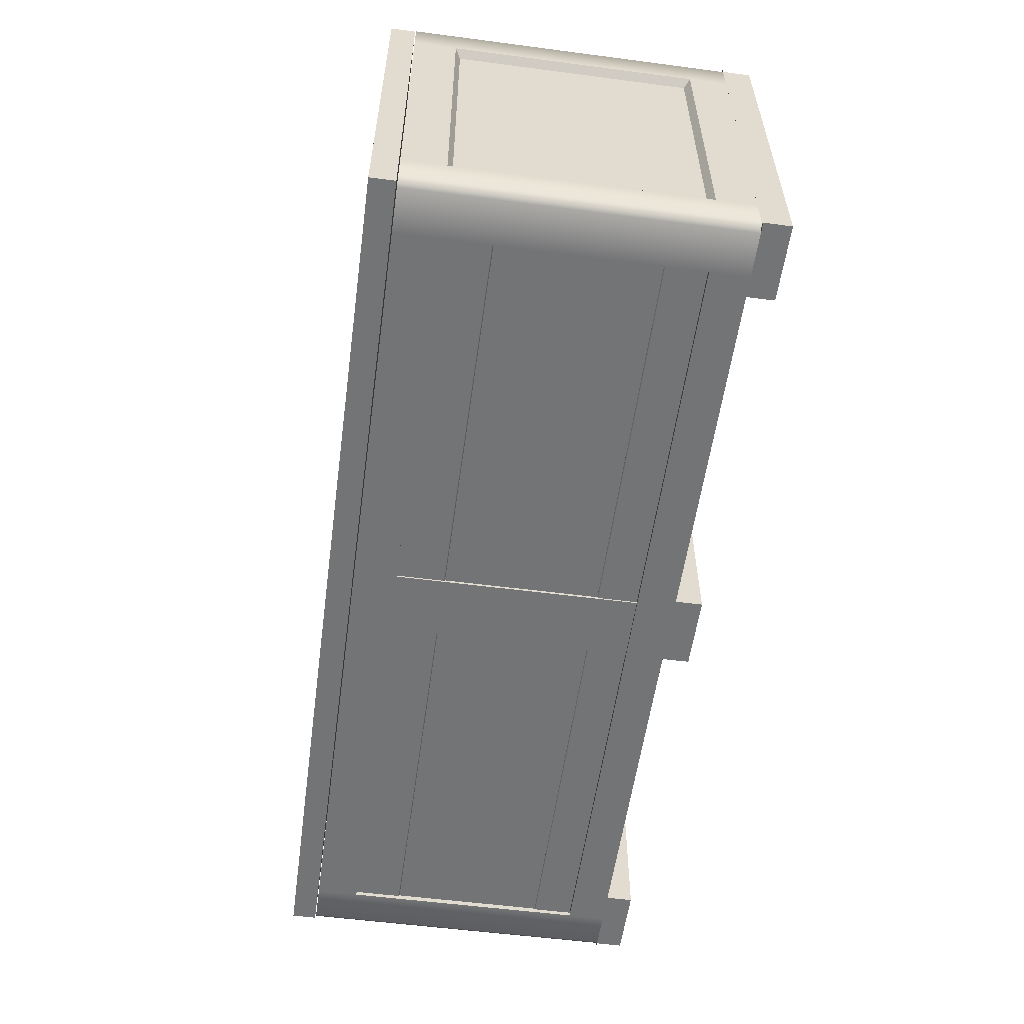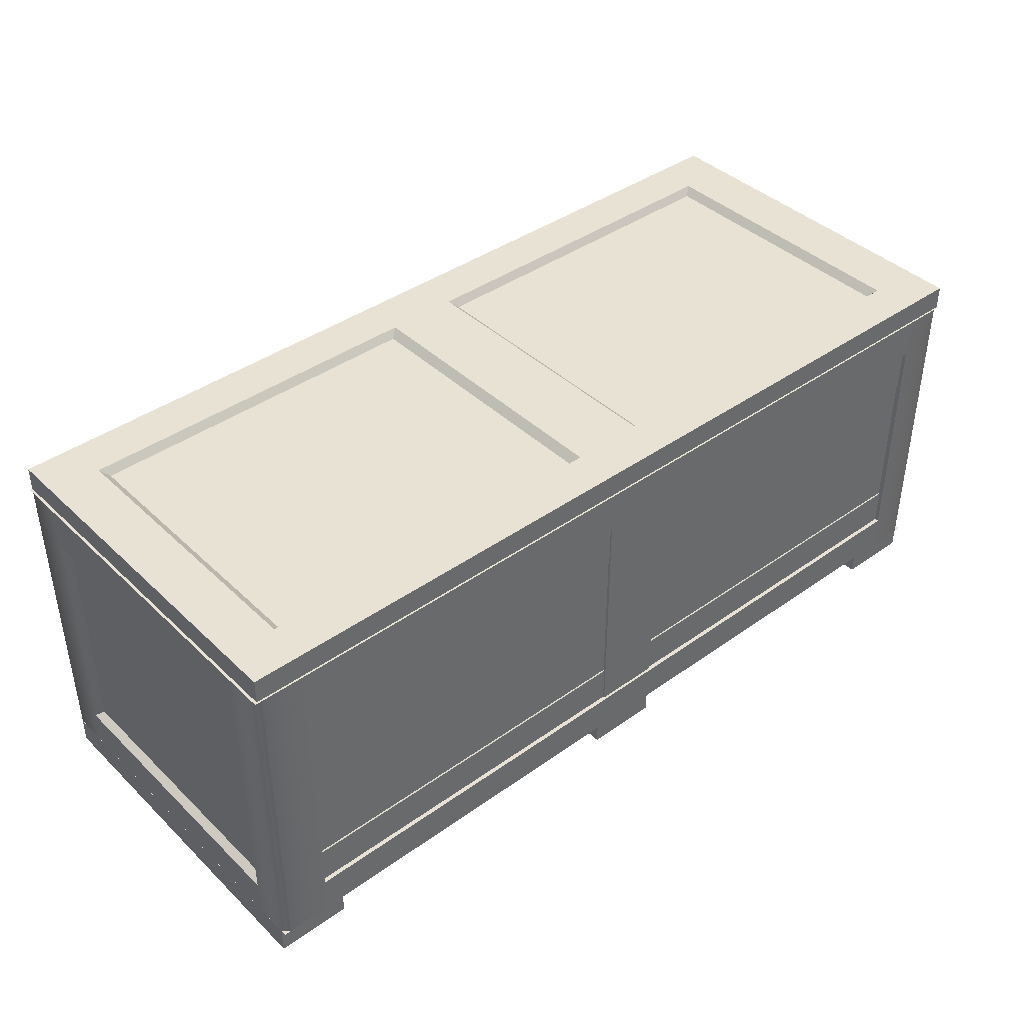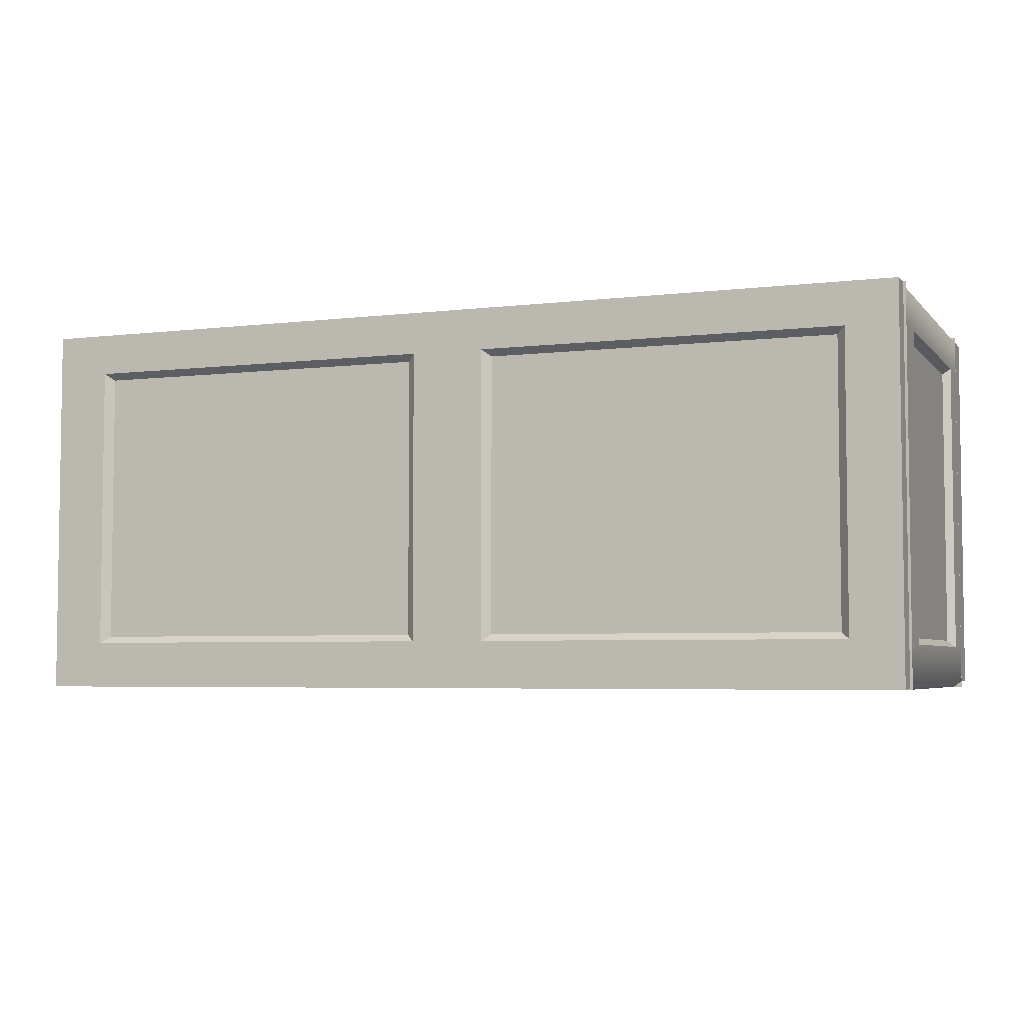
<metadata>
{"format":"obj","ext":"obj","renderer":"f3d","projection":"perspective","resolution":1024,"background":"white","views":[{"elev":-56.2,"azim":-97.8,"up":"+Z"},{"elev":40.7,"azim":-41.0,"up":"+Y"},{"elev":-4.7,"azim":-158.8,"up":"+Z"}]}
</metadata>
<code>
v  10.83 1.5 3.55
v  10.83 0.6 3.55
v  10.83 0.6 -3.5
v  10.83 1.5 -3.5
v  -10.83 0.6 3.55
v  -10.83 1.5 3.55
v  -10.83 1.5 -3.5
v  -10.83 0.6 -3.5
v  10.83 8.25 3.55
v  10.83 7.25 3.55
v  10.83 7.25 -3.5
v  10.83 8.25 -3.5
v  -10.83 7.25 3.55
v  -10.83 8.25 3.55
v  -10.83 8.25 -3.5
v  -10.83 7.25 -3.5
v  -9.608 1.5 4.5
v  -9.608 0.6 4.5
v  -0.7585 0.6 4.5
v  -0.7585 1.5 4.5
v  -9.608 0.6 -4.5
v  -9.608 1.5 -4.5
v  -0.7585 1.5 -4.5
v  -0.7585 0.6 -4.5
v  -9.608 8.25 4.5
v  -9.608 7.25 4.5
v  -0.7585 7.25 4.5
v  -0.7585 8.25 4.5
v  -9.608 7.25 -4.5
v  -9.608 8.25 -4.5
v  -0.7585 8.25 -4.5
v  -0.7585 7.25 -4.5
v  9.734 0.6 4.5
v  9.734 1.5 4.5
v  0.8217 1.5 4.5
v  0.8217 0.6 4.5
v  9.734 1.5 -4.5
v  9.734 0.6 -4.5
v  0.8217 0.6 -4.5
v  0.8217 1.5 -4.5
v  9.734 7.25 4.5
v  9.734 8.25 4.5
v  0.8217 8.25 4.5
v  0.8217 7.25 4.5
v  9.734 8.25 -4.5
v  9.734 7.25 -4.5
v  0.8217 7.25 -4.5
v  0.8217 8.25 -4.5
v  10.64 1.5 4.5
v  10.64 0.6 4.5
v  10.83 0.6 4.354
v  10.83 1.5 4.354
v  -10.64 0.6 4.5
v  -10.64 1.5 4.5
v  -10.83 1.5 4.354
v  -10.83 0.6 4.354
v  10.64 8.25 4.5
v  10.64 7.25 4.5
v  10.83 7.25 4.354
v  10.83 8.25 4.354
v  -10.64 7.25 4.5
v  -10.64 8.25 4.5
v  -10.83 8.25 4.354
v  -10.83 7.25 4.354
v  10.64 0.6 -4.5
v  10.64 1.5 -4.5
v  10.83 1.5 -4.354
v  10.83 0.6 -4.354
v  -10.64 1.5 -4.5
v  -10.64 0.6 -4.5
v  -10.83 0.6 -4.354
v  -10.83 1.5 -4.354
v  10.64 7.25 -4.5
v  10.64 8.25 -4.5
v  10.83 8.25 -4.354
v  10.83 7.25 -4.354
v  -10.64 8.25 -4.5
v  -10.64 7.25 -4.5
v  -10.83 7.25 -4.354
v  -10.83 8.25 -4.354
v  10.64 6.1 4.5
v  10.83 6.1 4.354
v  -10.64 6.1 4.5
v  -10.83 6.1 4.354
v  10.64 6.1 -4.5
v  10.83 6.1 -4.354
v  -10.64 6.1 -4.5
v  -10.83 6.1 -4.354
v  10.64 2.45 4.5
v  10.83 2.45 4.354
v  -10.64 2.45 4.5
v  -10.83 2.45 4.354
v  10.64 2.45 -4.5
v  10.83 2.45 -4.354
v  -10.64 2.45 -4.5
v  -10.83 2.45 -4.354
v  9.734 6.1 4.5
v  9.734 6.1 -4.5
v  -9.608 6.1 4.5
v  -9.608 6.1 -4.5
v  10.83 6.1 3.55
v  -10.83 6.1 3.55
v  10.83 6.1 -3.5
v  -10.83 6.1 -3.5
v  9.734 2.45 4.5
v  9.734 2.45 -4.5
v  -9.608 2.45 4.5
v  -9.608 2.45 -4.5
v  10.83 2.45 3.55
v  -10.83 2.45 3.55
v  10.83 2.45 -3.5
v  -10.83 2.45 -3.5
v  -10.83 0.6 4.5
v  -10.31 0.6 4.216
v  10.31 0.6 4.216
v  10.83 0.6 4.5
v  10.83 8.25 4.5
v  10.31 8.25 4.216
v  -10.31 8.25 4.216
v  -10.83 8.25 4.5
v  10.31 0.6 -4.216
v  10.83 0.6 -4.5
v  10.83 8.25 -4.5
v  10.31 8.25 -4.216
v  -10.31 0.6 -4.216
v  -10.83 0.6 -4.5
v  -10.83 8.25 -4.5
v  -10.31 8.25 -4.216
v  10.64 6.024 3.395
v  10.64 7.124 3.395
v  10.64 7.124 -3.345
v  10.64 6.024 -3.345
v  -10.64 6.024 -3.345
v  -10.64 7.124 -3.345
v  -10.64 7.124 3.395
v  -10.64 6.024 3.395
v  10.64 2.534 -3.345
v  10.64 1.626 -3.345
v  10.64 1.626 3.395
v  10.64 2.534 3.395
v  -10.64 2.534 3.395
v  -10.64 1.626 3.395
v  -10.64 1.626 -3.345
v  -10.64 2.534 -3.345
v  -9.608 6.1 4.375
v  -9.608 7.25 4.375
v  -0.7585 7.25 4.375
v  -0.7585 7.25 -4.375
v  -9.608 7.25 -4.375
v  -9.608 6.1 -4.375
v  0.8217 7.25 4.375
v  9.734 7.25 4.375
v  9.734 6.1 4.375
v  9.734 6.1 -4.375
v  9.734 7.25 -4.375
v  0.8217 7.25 -4.375
v  -0.7585 1.5 4.375
v  -9.608 1.5 4.375
v  -9.608 2.45 4.375
v  -9.608 2.45 -4.375
v  -9.608 1.5 -4.375
v  -0.7585 1.5 -4.375
v  9.734 2.45 4.375
v  9.734 1.5 4.375
v  0.8217 1.5 4.375
v  0.8217 1.5 -4.375
v  9.734 1.5 -4.375
v  9.734 2.45 -4.375
v  -0.7585 6.1 4.375
v  -0.7585 6.1 4.438
v  -0.7585 7.25 4.438
v  0.8217 7.25 4.438
v  0.8217 6.1 4.438
v  0.8217 6.1 4.375
v  0.8217 6.1 -4.375
v  0.8217 6.1 -4.438
v  0.8217 7.25 -4.438
v  -0.7585 7.25 -4.438
v  -0.7585 6.1 -4.438
v  -0.7585 6.1 -4.375
v  0.8217 2.45 4.375
v  0.8217 2.45 4.438
v  0.8217 1.5 4.438
v  -0.7585 1.5 4.438
v  -0.7585 2.45 4.438
v  -0.7585 2.45 4.375
v  -0.7585 2.45 -4.375
v  -0.7585 2.45 -4.438
v  -0.7585 1.5 -4.438
v  0.8217 1.5 -4.438
v  0.8217 2.45 -4.438
v  0.8217 2.45 -4.375
v  -9.608 7.25 4.4
v  -0.7585 7.25 4.4
v  -0.7585 7.25 -4.4
v  -9.608 7.25 -4.4
v  0.8217 7.25 4.4
v  9.734 7.25 4.4
v  9.734 7.25 -4.4
v  0.8217 7.25 -4.4
v  -0.7585 1.5 4.4
v  -9.608 1.5 4.4
v  -9.608 1.5 -4.4
v  -0.7585 1.5 -4.4
v  9.734 1.5 4.4
v  0.8217 1.5 4.4
v  0.8217 1.5 -4.4
v  9.734 1.5 -4.4
v  -9.608 6.1 4.377
v  -0.7585 6.1 4.377
v  -0.7585 6.123 4.4
v  -9.608 6.123 4.4
v  -0.7585 6.1 -4.377
v  -9.608 6.1 -4.377
v  -9.608 6.123 -4.4
v  -0.7585 6.123 -4.4
v  0.8217 6.1 4.377
v  9.734 6.1 4.377
v  9.734 6.123 4.4
v  0.8217 6.123 4.4
v  9.734 6.1 -4.377
v  0.8217 6.1 -4.377
v  0.8217 6.123 -4.4
v  9.734 6.123 -4.4
v  -0.7585 2.45 4.377
v  -9.608 2.45 4.377
v  -9.608 2.427 4.4
v  -0.7585 2.427 4.4
v  -9.608 2.45 -4.377
v  -0.7585 2.45 -4.377
v  -0.7585 2.427 -4.4
v  -9.608 2.427 -4.4
v  9.734 2.45 4.377
v  0.8217 2.45 4.377
v  0.8217 2.427 4.4
v  9.734 2.427 4.4
v  0.8217 2.45 -4.377
v  9.734 2.45 -4.377
v  9.734 2.427 -4.4
v  0.8217 2.427 -4.4
v  10.51 0.6702 4.411
v  10.51 0.9297 4.411
v  -10.51 0.9297 4.411
v  -10.51 0.6702 4.411
v  10.51 0.6702 -4.411
v  10.51 0.9297 -4.411
v  -10.51 0.6702 -4.411
v  -10.51 0.9297 -4.411
v  10.83 -0.06187 4.367
v  10.83 0.6009 4.367
v  9.074 0.6009 4.367
v  9.074 -0.06187 4.367
v  10.83 -0.06187 -4.367
v  10.83 0.6009 -4.367
v  9.074 -0.06187 -4.367
v  9.074 0.6009 -4.367
v  -0.8765 -0.06187 4.367
v  0.8765 -0.06187 4.367
v  0.8765 0.6009 4.367
v  -0.8765 0.6009 4.367
v  -0.8765 -0.06187 -4.367
v  -0.8765 0.6009 -4.367
v  0.8765 -0.06187 -4.367
v  0.8765 0.6009 -4.367
v  -10.83 -0.06187 4.367
v  -9.074 -0.06187 4.367
v  -9.074 0.6009 4.367
v  -10.83 0.6009 4.367
v  -10.83 -0.06187 -4.367
v  -10.83 0.6009 -4.367
v  -9.074 -0.06187 -4.367
v  -9.074 0.6009 -4.367
v  0.7979 8.273 4.478
v  0.7979 8.855 4.478
v  -0.9472 8.855 4.478
v  -0.9472 8.273 4.478
v  0.7979 8.855 -4.478
v  0.7979 8.273 -4.478
v  -0.9472 8.273 -4.478
v  -0.9472 8.855 -4.478
v  10.77 8.855 4.478
v  10.77 8.273 4.478
v  10.77 8.273 3.49
v  10.77 8.855 3.49
v  -10.77 8.273 4.478
v  -10.77 8.855 4.478
v  -10.77 8.855 3.49
v  -10.77 8.273 3.49
v  0.7979 8.855 3.49
v  -0.9472 8.855 3.49
v  -0.9472 8.273 3.49
v  0.7979 8.273 3.49
v  10.77 8.273 -4.478
v  10.77 8.855 -4.478
v  10.77 8.855 -3.391
v  10.77 8.273 -3.391
v  -10.77 8.855 -4.478
v  -10.77 8.273 -4.478
v  -10.77 8.273 -3.391
v  -10.77 8.855 -3.391
v  -0.9472 8.855 -3.391
v  0.7979 8.855 -3.391
v  0.7979 8.273 -3.391
v  -0.9472 8.273 -3.391
v  -9.573 8.273 4.478
v  -9.573 8.855 4.478
v  -9.573 8.855 -4.478
v  -9.573 8.273 -4.478
v  -9.573 8.855 3.49
v  -9.573 8.273 3.49
v  -9.573 8.855 -3.391
v  -9.573 8.273 -3.391
v  9.474 8.855 4.478
v  9.474 8.273 4.478
v  9.474 8.273 -4.478
v  9.474 8.855 -4.478
v  9.474 8.855 3.49
v  9.474 8.273 3.49
v  9.474 8.855 -3.391
v  9.474 8.273 -3.391
v  -1.142 8.679 3.335
v  -1.142 8.679 -3.235
v  -9.378 8.679 -3.235
v  -9.378 8.679 3.335
v  0.9932 8.679 -3.236
v  0.9932 8.679 3.335
v  9.279 8.679 3.335
v  9.279 8.679 -3.236
v  10.51 1.994 4.239
v  10.51 5.698 4.239
v  -10.51 5.698 4.239
v  -10.51 1.994 4.239
v  10.51 1.994 -4.239
v  10.51 5.698 -4.239
v  -10.51 1.994 -4.239
v  -10.51 5.698 -4.239
g 材質1
f 1 2 3
f 4 1 3
f 5 6 7
f 8 5 7
f 9 10 11
f 12 9 11
f 13 14 15
f 16 13 15
f 17 18 19
f 20 17 19
f 21 22 23
f 24 21 23
f 25 26 27
f 28 25 27
f 29 30 31
f 32 29 31
f 33 34 35
f 36 33 35
f 20 19 36
f 35 20 36
f 37 38 39
f 40 37 39
f 24 23 40
f 39 24 40
f 41 42 43
f 44 41 43
f 28 27 44
f 43 28 44
f 45 46 47
f 48 45 47
f 32 31 48
f 47 32 48
f 49 50 51
f 52 49 51
f 53 54 55
f 56 53 55
f 57 58 59
f 60 57 59
f 61 62 63
f 64 61 63
f 65 66 67
f 68 65 67
f 69 70 71
f 72 69 71
f 73 74 75
f 76 73 75
f 77 78 79
f 80 77 79
f 58 81 82
f 59 58 82
f 83 61 64
f 84 83 64
f 85 73 76
f 86 85 76
f 78 87 88
f 79 78 88
f 89 49 52
f 90 89 52
f 81 89 90
f 82 81 90
f 54 91 92
f 55 54 92
f 91 83 84
f 92 91 84
f 66 93 94
f 67 66 94
f 93 85 86
f 94 93 86
f 95 69 72
f 96 95 72
f 87 95 96
f 88 87 96
f 50 49 34
f 33 50 34
f 66 65 38
f 37 66 38
f 57 42 41
f 58 57 41
f 45 74 73
f 46 45 73
f 54 53 18
f 17 54 18
f 70 69 22
f 21 70 22
f 62 61 26
f 25 62 26
f 78 77 30
f 29 78 30
f 52 51 2
f 1 52 2
f 56 55 6
f 5 56 6
f 60 59 10
f 9 60 10
f 64 63 14
f 13 64 14
f 68 67 4
f 3 68 4
f 72 71 8
f 7 72 8
f 76 75 12
f 11 76 12
f 80 79 16
f 15 80 16
f 58 41 97
f 81 58 97
f 46 73 85
f 98 46 85
f 26 61 83
f 99 26 83
f 78 29 100
f 87 78 100
f 10 59 82
f 101 10 82
f 64 13 102
f 84 64 102
f 76 11 103
f 86 76 103
f 16 79 88
f 104 16 88
f 34 49 89
f 105 34 89
f 81 97 105
f 89 81 105
f 66 37 106
f 93 66 106
f 98 85 93
f 106 98 93
f 54 17 107
f 91 54 107
f 99 83 91
f 107 99 91
f 22 69 95
f 108 22 95
f 87 100 108
f 95 87 108
f 52 1 109
f 90 52 109
f 101 82 90
f 109 101 90
f 6 55 92
f 110 6 92
f 84 102 110
f 92 84 110
f 4 67 94
f 111 4 94
f 86 103 111
f 94 86 111
f 72 7 112
f 96 72 112
f 104 88 96
f 112 104 96
f 113 114 115
f 116 113 115
f 117 118 119
f 120 117 119
f 118 115 114
f 119 118 114
f 116 115 121
f 122 116 121
f 123 124 118
f 117 123 118
f 124 121 115
f 118 124 115
f 122 121 125
f 126 122 125
f 127 128 124
f 123 127 124
f 128 125 121
f 124 128 121
f 126 125 114
f 113 126 114
f 120 119 128
f 127 120 128
f 119 114 125
f 128 119 125
f 101 129 130
f 10 101 130
f 10 130 131
f 11 10 131
f 11 131 132
f 103 11 132
f 104 133 134
f 16 104 134
f 16 134 135
f 13 16 135
f 13 135 136
f 102 13 136
f 111 137 138
f 4 111 138
f 4 138 139
f 1 4 139
f 1 139 140
f 109 1 140
f 109 140 129
f 101 109 129
f 103 132 137
f 111 103 137
f 110 141 142
f 6 110 142
f 6 142 143
f 7 6 143
f 7 143 144
f 112 7 144
f 112 144 133
f 104 112 133
f 102 136 141
f 110 102 141
f 99 145 146
f 26 99 146
f 26 146 147
f 27 26 147
f 32 148 149
f 29 32 149
f 29 149 150
f 100 29 150
f 44 151 152
f 41 44 152
f 41 152 153
f 97 41 153
f 27 147 151
f 44 27 151
f 98 154 155
f 46 98 155
f 46 155 156
f 47 46 156
f 47 156 148
f 32 47 148
f 20 157 158
f 17 20 158
f 17 158 159
f 107 17 159
f 107 159 145
f 99 107 145
f 108 160 161
f 22 108 161
f 22 161 162
f 23 22 162
f 100 150 160
f 108 100 160
f 105 163 164
f 34 105 164
f 34 164 165
f 35 34 165
f 97 153 163
f 105 97 163
f 35 165 157
f 20 35 157
f 40 166 167
f 37 40 167
f 37 167 168
f 106 37 168
f 106 168 154
f 98 106 154
f 23 162 166
f 40 23 166
f 169 170 171
f 147 169 171
f 147 171 172
f 151 147 172
f 151 172 173
f 174 151 173
f 172 171 170
f 173 172 170
f 175 176 177
f 156 175 177
f 156 177 178
f 148 156 178
f 148 178 179
f 180 148 179
f 178 177 176
f 179 178 176
f 181 182 183
f 165 181 183
f 165 183 184
f 157 165 184
f 157 184 185
f 186 157 185
f 184 183 182
f 185 184 182
f 186 185 170
f 169 186 170
f 174 173 182
f 181 174 182
f 173 170 185
f 182 173 185
f 187 188 189
f 162 187 189
f 162 189 190
f 166 162 190
f 166 190 191
f 192 166 191
f 190 189 188
f 191 190 188
f 192 191 176
f 175 192 176
f 180 179 188
f 187 180 188
f 179 176 191
f 188 179 191
f 146 193 194
f 147 146 194
f 148 195 196
f 149 148 196
f 151 197 198
f 152 151 198
f 155 199 200
f 156 155 200
f 157 201 202
f 158 157 202
f 161 203 204
f 162 161 204
f 164 205 206
f 165 164 206
f 166 207 208
f 167 166 208
f 209 210 211
f 212 209 211
f 213 214 215
f 216 213 215
f 217 218 219
f 220 217 219
f 221 222 223
f 224 221 223
f 225 226 227
f 228 225 227
f 229 230 231
f 232 229 231
f 233 234 235
f 236 233 235
f 237 238 239
f 240 237 239
f 169 210 209
f 145 169 209
f 150 214 213
f 180 150 213
f 153 218 217
f 174 153 217
f 175 222 221
f 154 175 221
f 159 226 225
f 186 159 225
f 187 230 229
f 160 187 229
f 181 234 233
f 163 181 233
f 168 238 237
f 192 168 237
f 169 145 159
f 186 169 159
f 150 180 187
f 160 150 187
f 153 174 181
f 163 153 181
f 175 154 168
f 192 175 168
f 241 242 243
f 244 241 243
f 245 246 242
f 241 245 242
f 247 248 246
f 245 247 246
f 244 243 248
f 247 244 248
f 242 246 248
f 243 242 248
f 245 241 244
f 247 245 244
f 131 130 129
f 132 131 129
f 135 134 133
f 136 135 133
f 139 138 137
f 140 139 137
f 132 129 140
f 137 132 140
f 143 142 141
f 144 143 141
f 136 133 144
f 141 136 144
f 209 146 145
f 209 193 146
f 209 212 193
f 210 194 211
f 210 147 194
f 210 169 147
f 213 148 180
f 213 195 148
f 213 216 195
f 214 196 215
f 214 149 196
f 214 150 149
f 217 151 174
f 217 197 151
f 217 220 197
f 218 198 219
f 218 152 198
f 218 153 152
f 221 155 154
f 221 199 155
f 221 224 199
f 222 200 223
f 222 156 200
f 222 175 156
f 157 228 201
f 157 225 228
f 157 186 225
f 202 159 158
f 202 226 159
f 202 227 226
f 161 232 203
f 161 229 232
f 161 160 229
f 204 187 162
f 204 230 187
f 204 231 230
f 164 236 205
f 164 233 236
f 164 163 233
f 206 181 165
f 206 234 181
f 206 235 234
f 166 240 207
f 166 237 240
f 166 192 237
f 208 168 167
f 208 238 168
f 208 239 238
f 249 250 251
f 252 249 251
f 253 254 250
f 249 253 250
f 255 256 254
f 253 255 254
f 252 251 256
f 255 252 256
f 250 254 256
f 251 250 256
f 253 249 252
f 255 253 252
f 257 258 259
f 260 257 259
f 261 257 260
f 262 261 260
f 263 261 262
f 264 263 262
f 258 263 264
f 259 258 264
f 260 259 264
f 262 260 264
f 261 263 258
f 257 261 258
f 265 266 267
f 268 265 267
f 269 265 268
f 270 269 268
f 271 269 270
f 272 271 270
f 266 271 272
f 267 266 272
f 268 267 272
f 270 268 272
f 269 271 266
f 265 269 266
f 194 193 212
f 211 194 212
f 196 195 216
f 215 196 216
f 198 197 220
f 219 198 220
f 200 199 224
f 223 200 224
f 202 201 228
f 227 202 228
f 204 203 232
f 231 204 232
f 206 205 236
f 235 206 236
f 208 207 240
f 239 208 240
g 材質2
f 273 274 275
f 276 273 275
f 277 278 279
f 280 277 279
f 281 282 283
f 284 281 283
f 285 286 287
f 288 285 287
f 275 274 289
f 290 275 289
f 273 276 291
f 292 273 291
f 293 294 295
f 296 293 295
f 284 283 296
f 295 284 296
f 297 298 299
f 300 297 299
f 288 287 300
f 299 288 300
f 277 280 301
f 302 277 301
f 290 289 302
f 301 290 302
f 279 278 303
f 304 279 303
f 292 291 304
f 303 292 304
f 286 285 305
f 306 286 305
f 276 275 306
f 305 276 306
f 298 297 307
f 308 298 307
f 280 279 308
f 307 280 308
f 287 286 306
f 309 287 306
f 275 290 309
f 306 275 309
f 291 276 305
f 310 291 305
f 285 288 310
f 305 285 310
f 301 280 307
f 311 301 307
f 297 300 311
f 307 297 311
f 300 287 309
f 311 300 309
f 299 298 308
f 312 299 308
f 279 304 312
f 308 279 312
f 304 291 310
f 312 304 310
f 288 299 312
f 310 288 312
f 282 281 313
f 314 282 313
f 274 273 314
f 313 274 314
f 294 293 315
f 316 294 315
f 278 277 316
f 315 278 316
f 289 274 313
f 317 289 313
f 281 284 317
f 313 281 317
f 283 282 314
f 318 283 314
f 273 292 318
f 314 273 318
f 295 294 316
f 319 295 316
f 277 302 319
f 316 277 319
f 284 295 319
f 317 284 319
f 303 278 315
f 320 303 315
f 293 296 320
f 315 293 320
f 296 283 318
f 320 296 318
f 292 303 320
f 318 292 320
f 321 322 323
f 324 321 323
f 325 326 327
f 328 325 327
f 322 301 311
f 323 322 311
f 321 290 301
f 322 321 301
f 324 309 290
f 321 324 290
f 323 311 309
f 324 323 309
f 326 289 317
f 327 326 317
f 325 302 289
f 326 325 289
f 328 319 302
f 325 328 302
f 327 317 319
f 328 327 319
g 材質3
f 329 330 331
f 332 329 331
f 333 334 330
f 329 333 330
f 335 336 334
f 333 335 334
f 332 331 336
f 335 332 336
f 330 334 336
f 331 330 336
f 333 329 332
f 335 333 332

</code>
